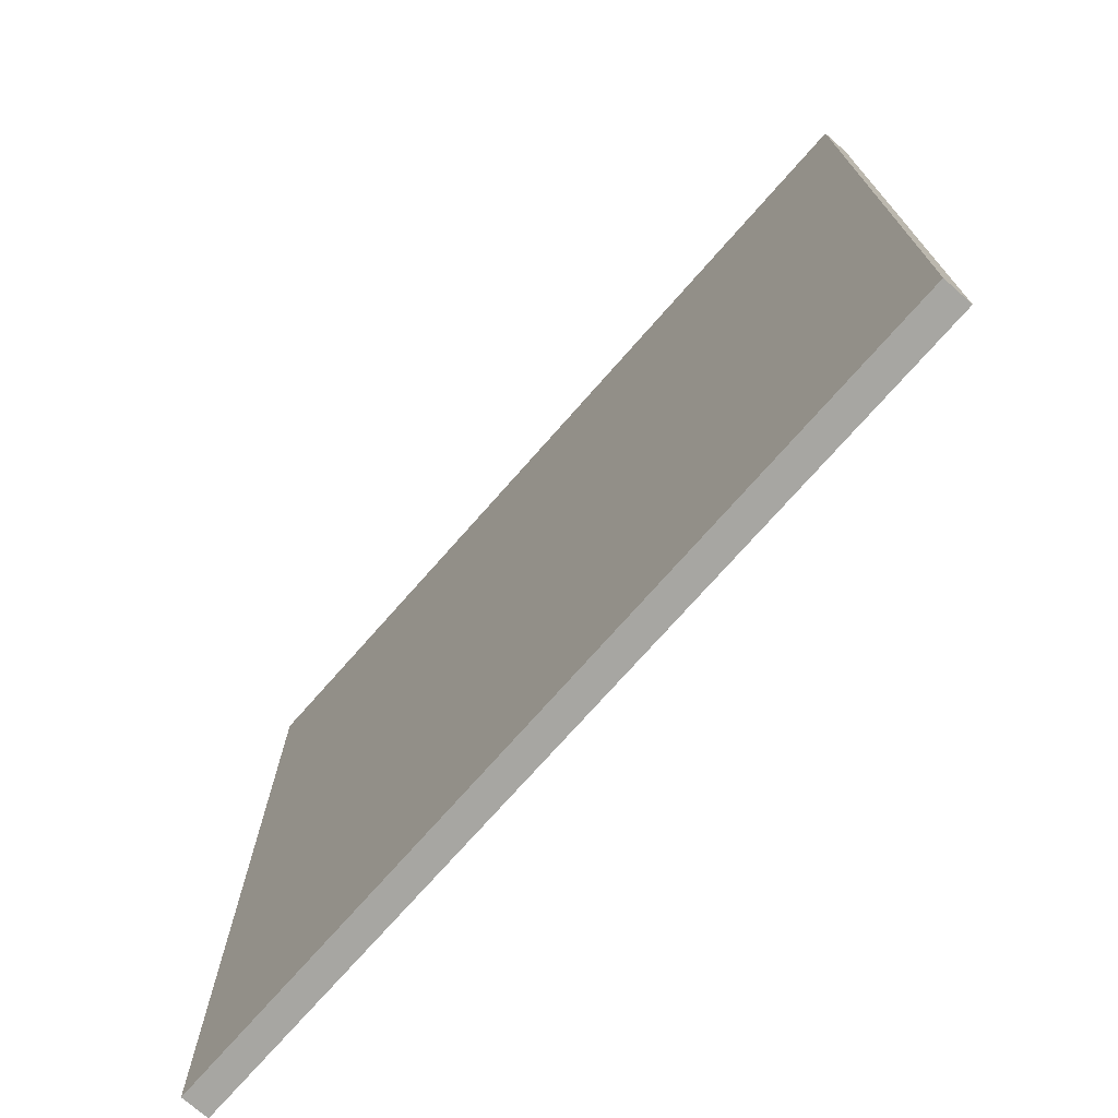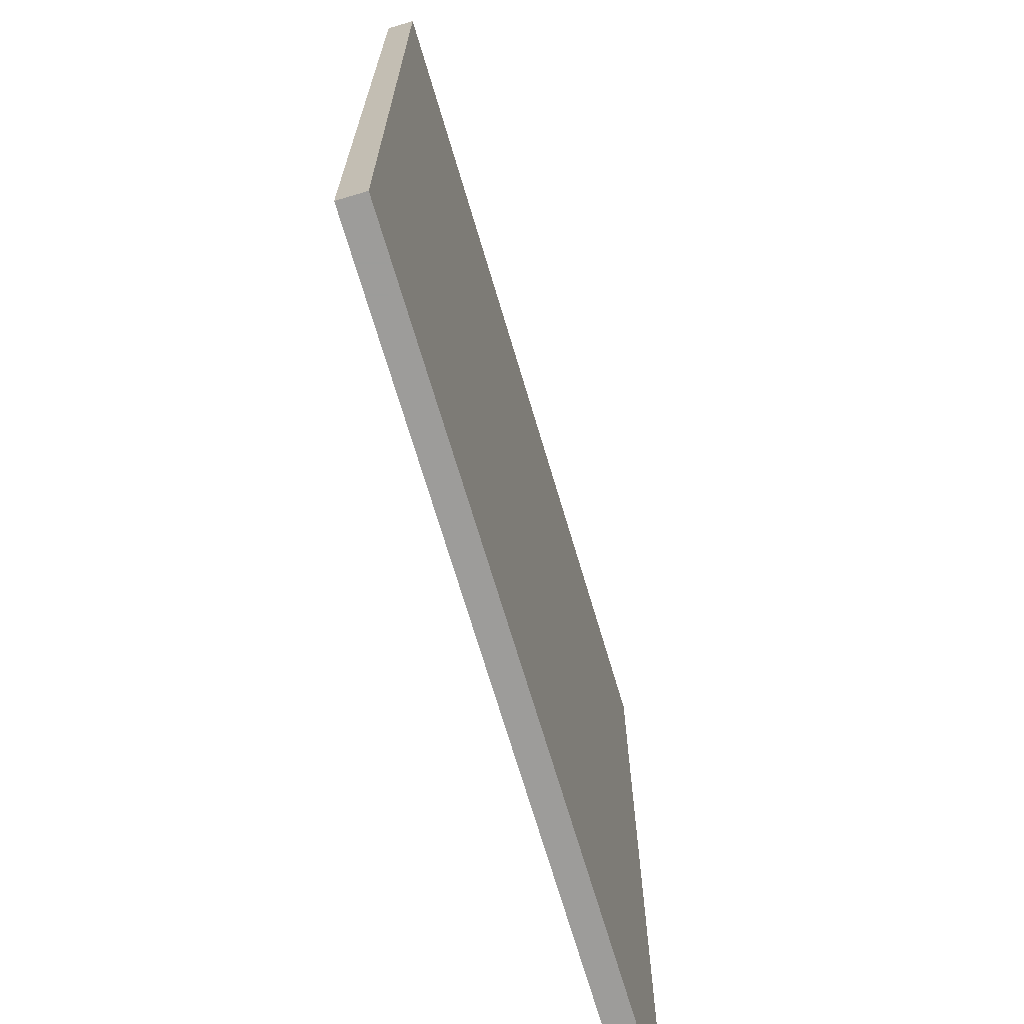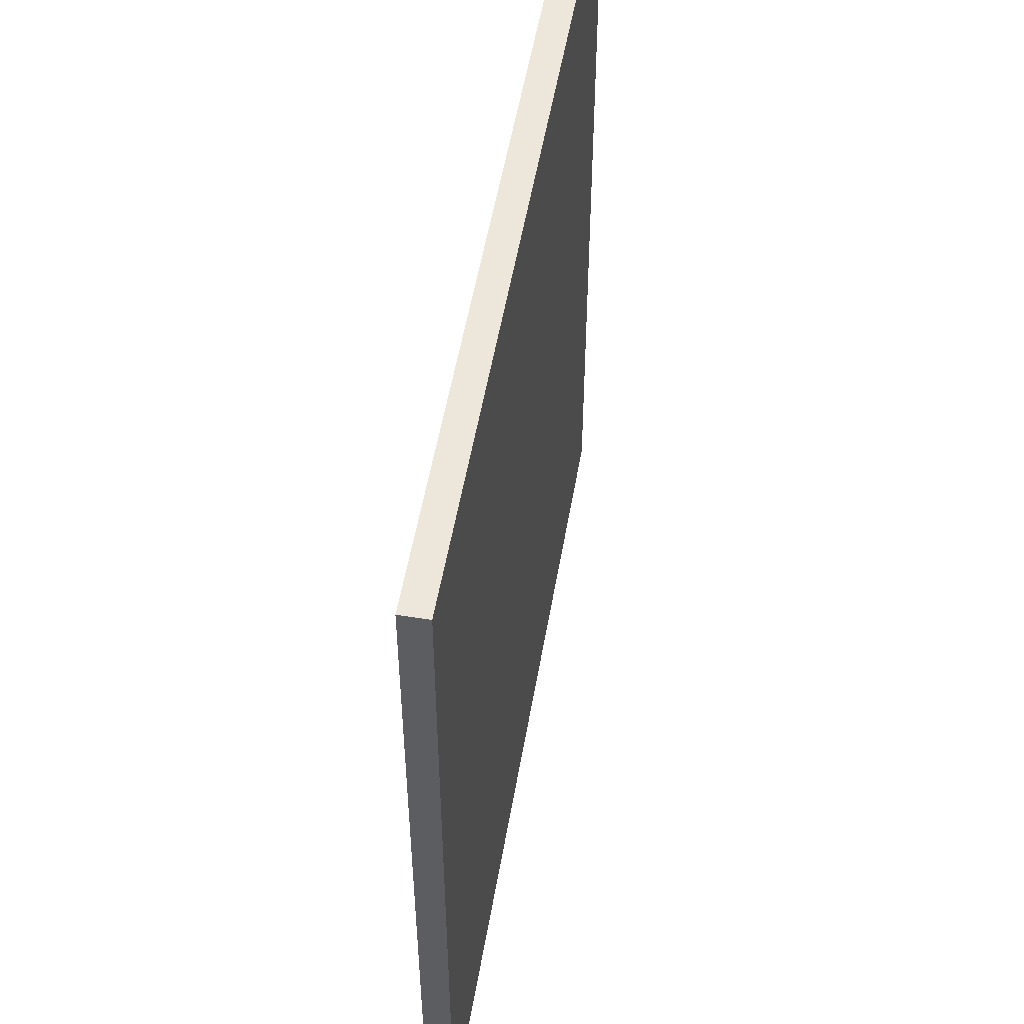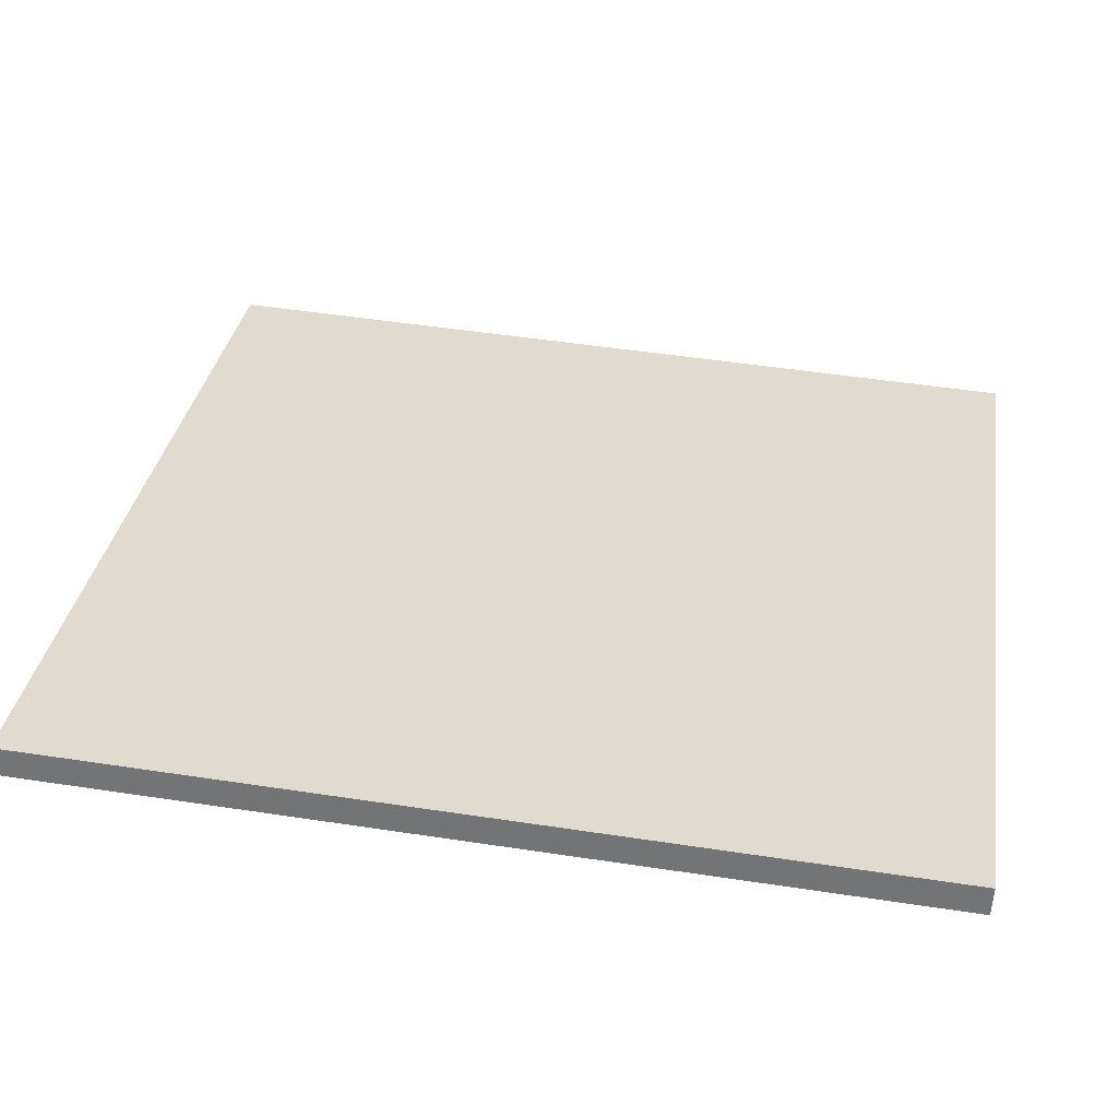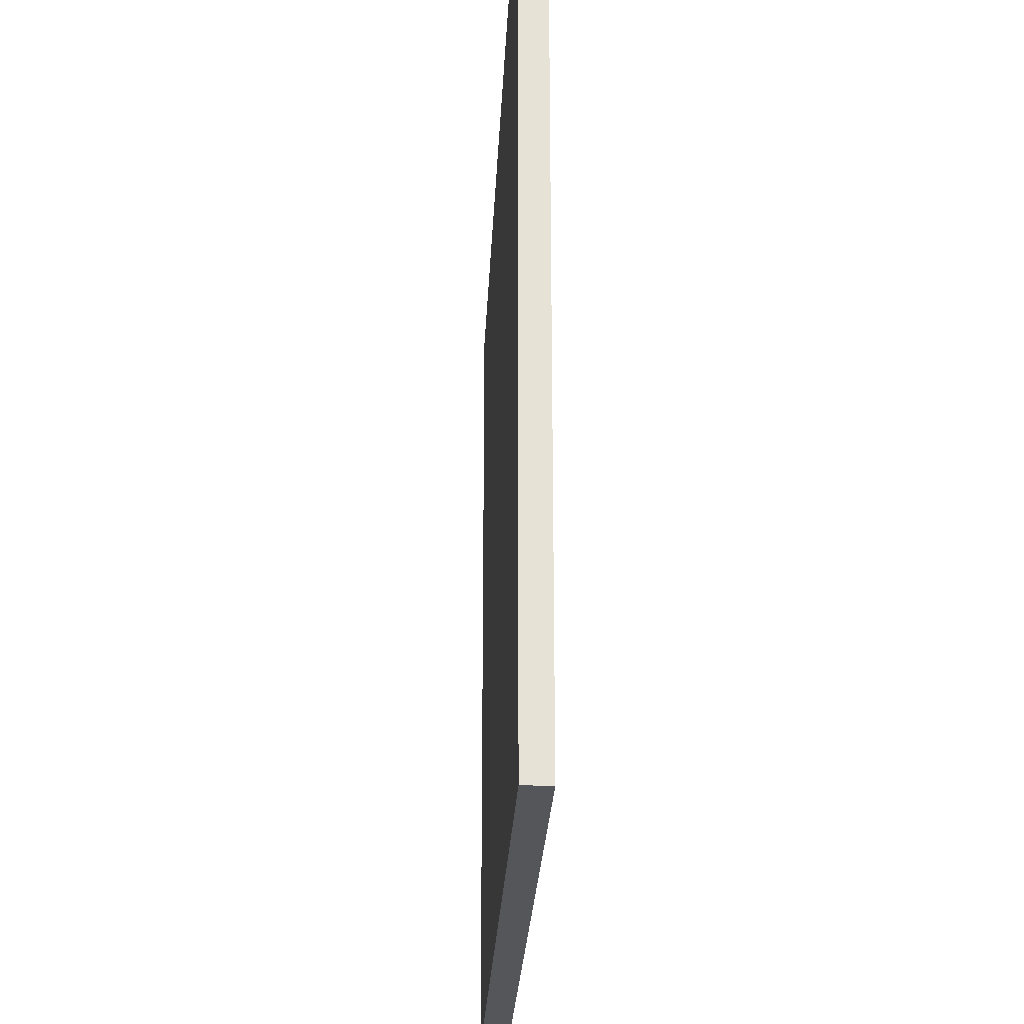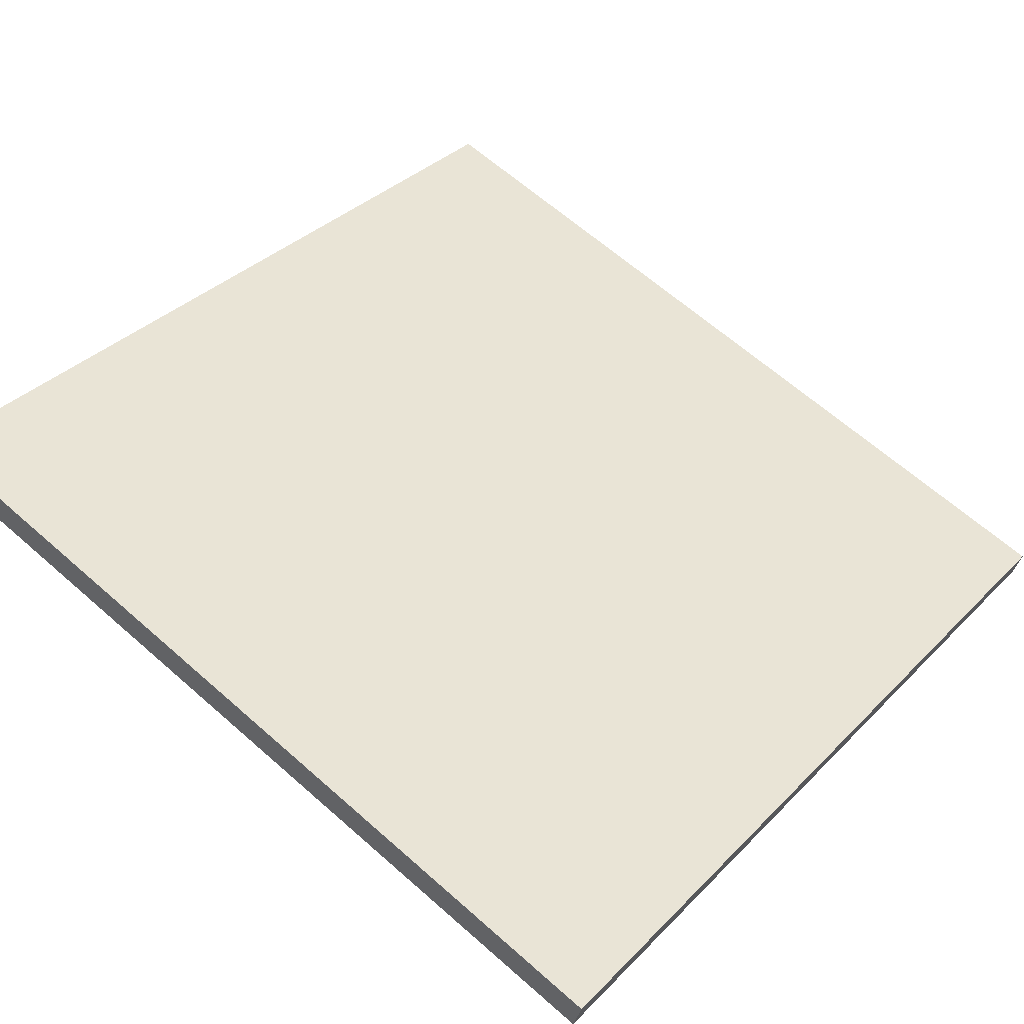
<metadata>
{"format":"obj","ext":"obj","renderer":"f3d","projection":"perspective","resolution":1024,"background":"white","views":[{"elev":-74.0,"azim":-150.3,"up":"+Z"},{"elev":-70.0,"azim":87.6,"up":"+Z"},{"elev":52.8,"azim":80.8,"up":"+Z"},{"elev":51.7,"azim":-80.7,"up":"+Y"},{"elev":-25.3,"azim":68.6,"up":"+Z"},{"elev":35.6,"azim":37.7,"up":"+Y"}]}
</metadata>
<code>
v -31.64 41.26 -4.243
v -31.64 41.26 4.243
v -31.55 41.52 -4.243
v -31.55 41.52 4.243
v -39.68 44 -4.243
v -39.68 44 4.243
v -39.58 44.27 -4.243
v -39.58 44.27 4.243
f 1 3 4
f 4 2 1
f 5 6 8
f 8 7 5
f 1 2 6
f 6 5 1
f 3 7 8
f 8 4 3
f 1 5 7
f 7 3 1
f 2 4 8
f 8 6 2

</code>
